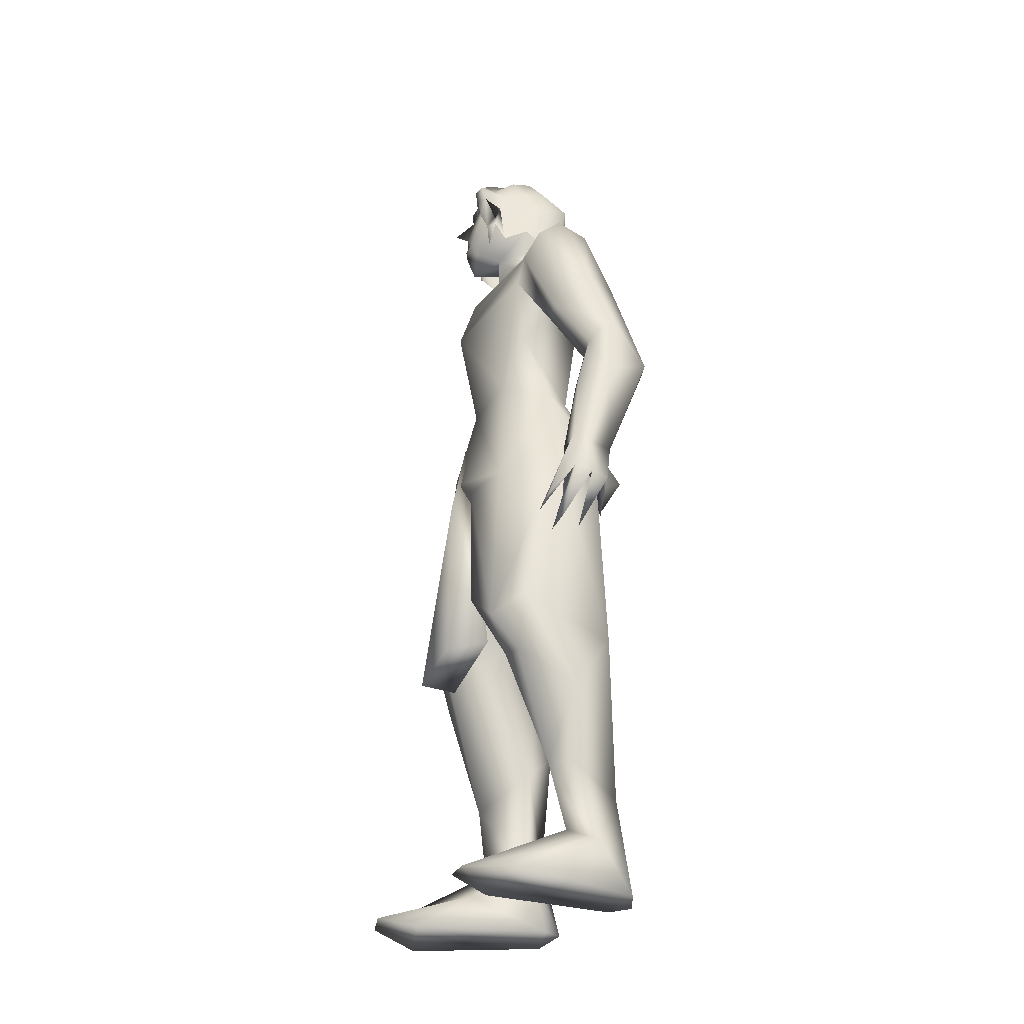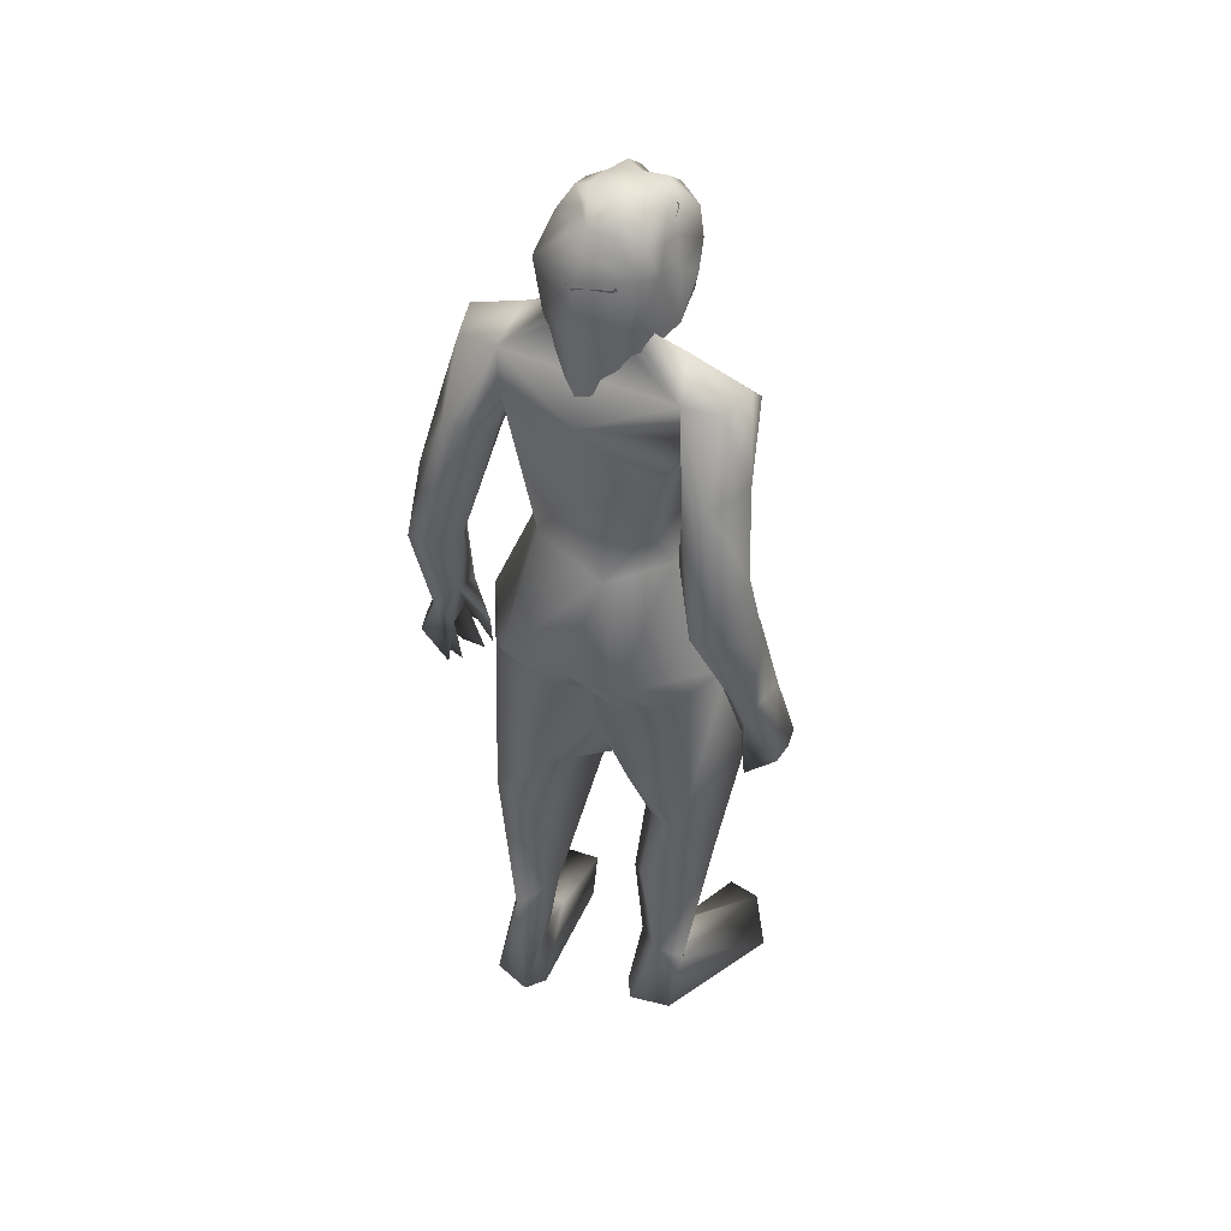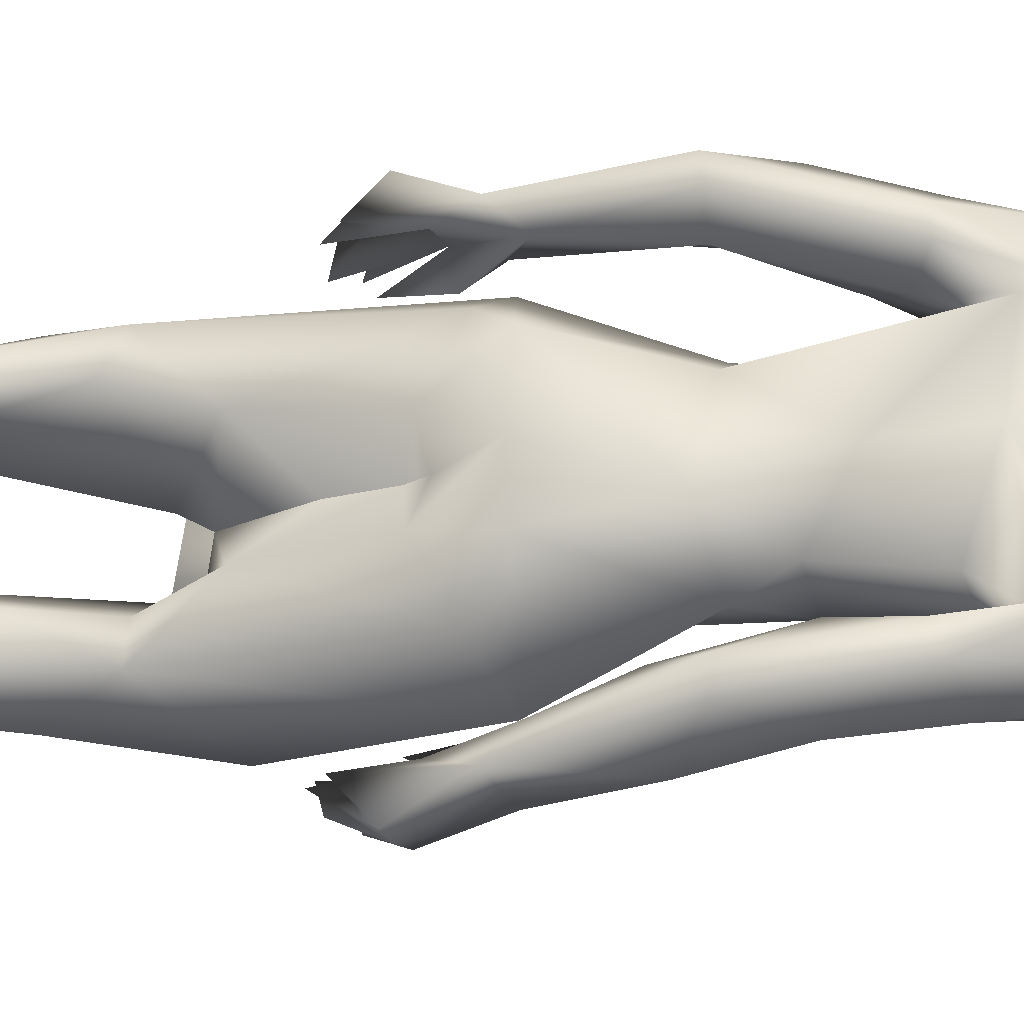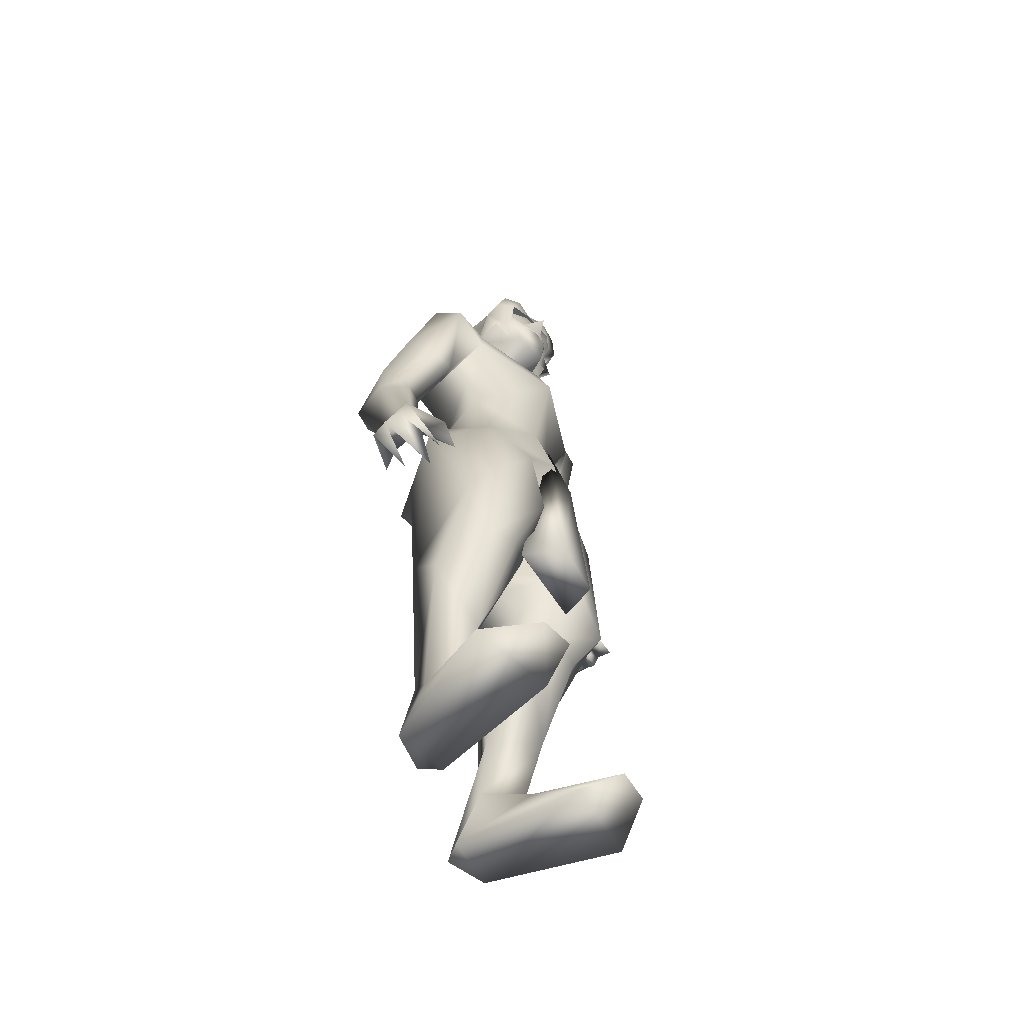
<metadata>
{"format":"obj","ext":"obj","renderer":"f3d","projection":"perspective","resolution":1024,"background":"white","views":[{"elev":-31.0,"azim":162.6,"up":"+Z"},{"elev":42.1,"azim":-62.9,"up":"+Z"},{"elev":-22.1,"azim":-80.1,"up":"+Y"},{"elev":-59.5,"azim":33.9,"up":"+Z"}]}
</metadata>
<code>
o hair_mesh18-geometry
v -0.2707 -0.1207 2.376
v -0.217 -0.1475 2.36
v -0.2399 -0.1251 2.439
v -0.2877 -0.11 2.224
v -0.1498 -0.1663 2.215
v -0.2545 -0.1328 2.183
v -0.3012 -0.04952 2.121
v -0.29 0.05561 2.121
v -0.2124 0.1393 2.178
v -0.2479 0.1222 2.226
v -0.3132 0.03937 2.228
v -0.3034 0.003272 1.995
v -0.314 -0.001217 2.362
v -0.2678 0.1309 2.365
v -0.1918 0.1145 2.442
v -0.1615 0.08278 2.495
v -0.1555 0.05098 2.504
v -0.1556 0.004741 2.514
v -0.181 -0.0642 2.512
v -0.1955 -0.1119 2.476
v -0.1837 -0.1404 2.421
v -0.1322 -0.1526 2.33
v -0.1282 -0.1449 2.417
v -0.06421 -0.1762 2.384
v -0.1018 -0.1843 2.327
v -0.08039 -0.1658 2.263
v -0.05958 -0.119 2.222
v -0.05501 -0.1257 2.294
v -0.03587 -0.1281 2.36
v -0.03372 -0.1244 2.423
v -0.04824 -0.158 2.449
v -0.08357 -0.1126 2.468
v -0.1441 -0.1262 2.481
v -0.1204 -0.07044 2.515
v -0.03979 -0.01406 2.49
v -0.09563 0.03653 2.509
v -0.1044 0.08602 2.483
v -0.1339 0.1074 2.424
v -0.08094 0.09019 2.42
v -0.05249 0.042 2.47
v -0.03246 0.02158 2.505
v -0.02246 -0.04458 2.464
v -0.05387 -0.08495 2.504
v -0.02298 -0.1011 2.48
v -0.001104 0.007732 2.481
v -0.001737 0.03472 2.425
v -0.001848 0.07283 2.452
v -0.01008 0.09557 2.388
v -0.005332 0.04892 2.358
v -0.02846 0.05178 2.312
v -0.05705 0.09925 2.355
v -0.07806 0.08454 2.25
v -0.1636 0.129 2.364
v -0.134 0.1447 2.244
v -0.03991 0.1081 2.283
v -0.03859 0.03953 2.249
v -0.2668 -0.06017 2.423
v -0.25 -0.06256 2.455
v -0.2885 0.000311 2.415
v -0.2419 0.06345 2.424
v -0.2645 0.002366 2.467
v -0.2257 0.05841 2.456
v -0.2105 0.04239 2.483
v -0.21 0.02671 2.496
v -0.2075 0.002994 2.493
v -0.2228 -0.03144 2.5
v -0.2301 -0.05551 2.482
f 1 2 3
f 4 2 1
f 4 5 2
f 4 6 5
f 7 6 4
f 8 10 9
f 8 11 10
f 11 8 12
f 11 12 7
f 11 7 4
f 13 11 4
f 13 10 11
f 13 14 10
f 14 13 59
f 16 15 63
f 15 14 62
f 18 17 65
f 20 19 66
f 1 3 58
f 13 1 59
f 17 16 64
f 19 18 66
f 3 20 67
f 13 4 1
f 3 21 20
f 3 2 21
f 2 22 21
f 5 22 2
f 21 22 23
f 22 24 23
f 22 25 24
f 5 26 25
f 5 25 22
f 28 26 27
f 25 26 28
f 24 25 28
f 24 28 29
f 30 24 29
f 31 24 30
f 23 24 31
f 32 23 31
f 23 32 33
f 34 33 32
f 34 19 33
f 18 19 34
f 35 18 34
f 36 18 35
f 17 18 36
f 37 17 36
f 37 16 17
f 16 37 38
f 38 37 39
f 37 40 39
f 37 36 40
f 36 41 40
f 36 35 41
f 41 35 42
f 43 42 35
f 43 44 42
f 43 31 44
f 43 32 31
f 34 32 43
f 35 34 43
f 44 31 30
f 44 30 42
f 41 42 45
f 45 42 46
f 45 46 47
f 47 46 48
f 46 49 48
f 48 49 50
f 51 48 50
f 52 48 51
f 52 39 48
f 38 39 52
f 53 38 52
f 15 38 53
f 15 16 38
f 14 15 53
f 10 14 53
f 10 53 54
f 54 53 52
f 10 54 9
f 39 47 48
f 39 40 47
f 40 41 47
f 41 45 47
f 51 50 55
f 50 56 55
f 19 20 33
f 20 21 33
f 21 23 33
f 52 51 55
f 60 59 61
f 63 62 61
f 62 60 61
f 65 64 61
f 67 66 61
f 57 58 61
f 59 57 61
f 64 63 61
f 66 65 61
f 58 67 61
f 60 14 59
f 15 62 63
f 14 60 62
f 17 64 65
f 67 20 66
f 57 1 58
f 1 57 59
f 16 63 64
f 18 65 66
f 58 3 67
o body_mesh15-geometry
v -0.2799 -0.2018 0.2571
v -0.2118 -0.09917 0.4815
v -0.2136 -0.1248 0.2361
v -0.2949 -0.1579 0.5599
v -0.252 -0.1694 0.7502
v -0.2757 -0.2563 0.7484
v -0.04257 -0.3289 0.8798
v -0.1605 -0.3051 0.5994
v -0.3067 -0.1358 0.0371
v -0.09363 -0.1985 0.3905
v -0.04329 -0.07763 0.7986
v 0.004638 -0.1709 0.7477
v -0.2849 -0.1124 0.8943
v -0.3229 -0.2408 1.235
v -0.3146 -0.08911 1.157
v -0.4314 -0.1472 1.323
v -0.3998 0.006923 1.309
v -0.3188 -0.05673 1.551
v -0.4121 0.1674 1.326
v -0.2521 0.1472 1.588
v -0.1828 0.1884 1.595
v -0.2201 -0.1954 1.594
v -0.1935 -0.3348 1.296
v -0.01568 -0.2535 0.7128
v -0.212 -0.2495 0.174
v -0.119 -0.2131 0.2124
v -0.2833 -0.2435 0.03203
v 0.0841 -0.1675 0.03636
v 0.038 -0.3886 0.03874
v 0.1705 -0.3057 0.0605
v 0.1826 -0.2188 0.06612
v -0.06484 -0.1695 0.1366
v 0.06651 -0.1256 0.936
v 0.03829 -0.2817 0.9562
v -0.02 -0.2749 1.257
v 0.02249 -0.1172 1.274
v -0.08391 -0.1694 1.5
v -0.04417 -0.03245 1.194
v 0.04075 -0.02168 1.351
v -0.02116 -0.02301 1.607
v -0.1352 -0.1926 1.712
v -0.2667 -0.1519 1.698
v -0.3046 0.004487 1.789
v -0.2959 0.2114 2.015
v -0.1082 0.1893 1.781
v -0.07018 0.2416 1.947
v -0.2559 0.2399 1.864
v -0.3404 0.2818 1.899
v -0.2826 0.2218 2.112
v -0.341 0.3407 1.897
v -0.2617 0.3302 2.1
v -0.1701 0.3522 2.121
v -0.1933 0.197 2.187
v -0.2153 0.06223 2.258
v -0.2567 0.001676 2.258
v -0.3307 0.006296 1.986
v -0.3495 -0.213 1.916
v -0.07855 -0.2463 1.955
v 0.03559 -0.0202 1.884
v -0.06831 0.1038 1.652
v -0.01406 0.2464 1.247
v 0.02354 0.08264 1.267
v -0.1267 -0.005897 1.145
v -0.2912 -0.000273 1.187
v -0.2676 -0.002803 1.142
v -0.3187 0.09094 1.165
v -0.2648 -0.01473 1.024
v -0.1769 -0.01774 0.8491
v -0.3103 0.2429 1.246
v -0.09065 -0.2376 2.036
v -0.009242 -0.01357 2.024
v -0.08606 -0.01244 2.079
v -0.09745 -0.3437 2.043
v -0.121 -0.116 2.12
v -0.2049 -0.2119 2.186
v -0.2946 -0.2372 2.108
v -0.2956 -0.2655 2.028
v -0.2342 -0.06568 2.253
v -0.139 -0.09063 2.239
v -0.08194 0.009914 2.211
v -0.01674 0.0142 2.217
v -0.1672 0.1167 2.316
v -0.126 0.103 2.377
v -0.174 0.1004 2.384
v -0.2663 0.09196 2.356
v -0.3184 0.01564 2.346
v -0.1152 0.09245 2.121
v -0.08891 0.2556 2.037
v -0.1581 0.2872 1.797
v -0.1538 0.3498 1.799
v -0.3462 0.2961 1.591
v -0.2482 0.3296 1.642
v -0.4193 0.3506 1.592
v -0.4073 0.4129 1.586
v -0.2723 0.4719 1.52
v -0.2996 0.4347 1.724
v -0.2399 0.3964 1.919
v -0.1063 0.3487 2.068
v -0.2415 0.3974 1.655
v -0.2049 0.3737 1.498
v -0.1963 0.4267 1.497
v -0.264 0.372 1.324
v -0.2793 0.4382 1.256
v -0.1619 0.3874 1.276
v -0.2375 0.4099 1.171
v -0.2428 0.5074 1.113
v -0.1583 0.4777 1.263
v -0.2276 0.3069 1.214
v -0.1715 0.3371 1.08
v -0.172 0.4124 1.189
v -0.07913 0.4076 1.038
v -0.1515 0.5128 1.141
v -0.1851 0.4245 0.9961
v -0.1968 0.5182 1.127
v -0.08478 0.4656 1.056
v -0.1343 0.4518 1.011
v -0.1208 0.3939 0.9946
v -0.2503 0.4259 1.04
v -0.2966 -0.07507 2.354
v -0.2155 -0.1339 2.312
v -0.02801 -0.08679 2.208
v 0.01253 -0.04978 2.27
v 0.008142 -0.001747 2.273
v -0.03046 -0.05439 2.274
v -0.004895 -0.09453 2.275
v 0.01322 -0.03005 2.303
v -0.05983 -0.1333 2.382
v -0.1747 -0.139 2.373
v -0.02994 -0.07506 2.352
v -0.01819 0.04623 2.382
v -0.05131 0.05409 2.466
v -0.03512 -0.04266 2.477
v -0.08751 -0.1259 2.464
v -0.009376 -0.04348 2.393
v 0.0457 -0.05664 2.333
v -0.2166 -0.1182 2.381
v -0.3457 -0.2669 1.728
v -0.1709 -0.2838 1.811
v -0.278 -0.3336 2.099
v -0.3689 -0.2826 1.871
v -0.358 -0.3378 1.897
v -0.1717 -0.3513 1.804
v -0.3215 -0.4307 1.721
v -0.2617 -0.3941 1.654
v -0.2944 -0.4653 1.52
v -0.4274 -0.4029 1.585
v -0.4379 -0.3403 1.592
v -0.3258 -0.3127 1.488
v -0.2594 -0.3975 1.918
v -0.1876 -0.359 2.12
v -0.2659 -0.3261 1.642
v -0.223 -0.3691 1.498
v -0.2164 -0.4226 1.497
v -0.2966 -0.4302 1.254
v -0.2019 -0.3531 1.287
v -0.183 -0.4608 1.295
v -0.2587 -0.5013 1.112
v -0.2662 -0.4206 1.039
v -0.2549 -0.4033 1.171
v -0.287 -0.3636 1.323
v -0.1095 -0.3686 1.243
v -0.1665 -0.4057 1.197
v -0.1676 -0.5054 1.142
v -0.2129 -0.5113 1.128
v -0.2002 -0.4188 0.9958
v -0.08874 -0.3437 1.11
v -0.09545 -0.4018 1.034
v -0.1003 -0.4591 1.057
v -0.1362 -0.3881 0.9945
v -0.1496 -0.4458 1.012
v -0.3392 0.1013 0.8967
v -0.3312 0.2475 0.7539
v -0.1663 0.3244 1.288
v 0.008462 0.2463 0.7862
v 0.02121 0.08949 0.9068
v -0.1122 0.04163 0.7735
v -0.3445 0.1591 0.7111
v -0.275 0.1041 0.373
v -0.3598 0.1888 0.3146
v -0.4127 0.1431 0.03632
v -0.3026 0.1219 0.2039
v -0.3609 0.1037 0.03382
v -0.3742 0.2481 0.03193
v -0.01736 0.1321 0.0361
v -0.03883 0.3569 0.03854
v 0.08374 0.2598 0.06024
v -0.2917 0.2455 0.1757
v -0.249 0.1839 0.412
v -0.2178 0.2939 0.5941
v -0.07131 0.3028 0.8371
v -0.06496 0.1414 0.7268
v -0.1655 0.2035 0.3922
v -0.07371 0.2284 0.7028
v -0.2145 0.1979 0.2115
v -0.1651 0.1505 0.1363
v 0.08622 0.1722 0.06583
v -0.2543 -0.1013 0.03395
v 0.01466 -0.00707 1.479
v 0.06555 0.02508 1.235
v 0.1096 -0.09421 0.7112
v 0.08426 0.06928 0.7511
v 0.000383 -0.1416 0.7252
v -0.02234 0.1139 0.7705
f 68 69 70
f 71 69 68
f 71 72 69
f 73 72 71
f 73 75 74
f 73 68 75
f 73 71 68
f 76 68 70
f 69 77 70
f 78 77 69
f 78 79 77
f 72 80 78
f 80 72 73
f 81 80 73
f 81 82 80
f 82 81 83
f 85 84 83
f 85 86 84
f 87 86 85
f 86 87 88
f 83 89 85
f 83 90 89
f 83 81 90
f 81 73 90
f 73 74 90
f 75 91 74
f 75 77 91
f 92 77 75
f 92 93 77
f 95 96 94
f 95 97 96
f 95 98 97
f 99 98 95
f 99 97 98
f 99 93 97
f 92 97 93
f 97 92 96
f 92 94 96
f 70 93 99
f 77 93 70
f 91 77 79
f 100 91 79
f 101 91 100
f 101 74 91
f 90 74 101
f 90 101 102
f 103 102 101
f 90 102 104
f 104 102 103
f 106 103 105
f 104 103 106
f 107 104 106
f 89 90 104
f 89 104 108
f 107 108 104
f 109 89 108
f 85 89 109
f 110 85 109
f 110 87 85
f 111 87 110
f 111 112 87
f 111 113 112
f 111 114 113
f 111 115 114
f 116 115 111
f 116 117 115
f 116 118 117
f 119 118 120
f 118 116 120
f 120 116 121
f 116 122 121
f 122 116 143
f 143 116 123
f 116 111 123
f 123 111 110
f 123 110 124
f 124 110 109
f 109 108 125
f 125 108 126
f 126 108 107
f 126 107 127
f 127 107 128
f 107 106 128
f 128 106 129
f 106 105 129
f 129 105 130
f 131 130 105
f 131 132 130
f 131 133 132
f 133 131 84
f 84 131 82
f 134 242 129
f 132 238 134
f 105 103 134
f 134 103 100
f 103 101 100
f 134 100 135
f 100 78 135
f 100 79 78
f 80 135 78
f 80 134 135
f 132 134 130
f 130 134 129
f 84 82 83
f 86 240 136
f 86 88 240
f 88 128 240
f 88 127 128
f 87 112 88
f 88 112 127
f 113 127 112
f 113 126 127
f 137 125 126
f 139 137 138
f 139 140 137
f 141 140 139
f 141 142 140
f 143 123 144
f 122 143 145
f 145 143 142
f 145 142 141
f 145 141 146
f 146 141 139
f 146 139 147
f 147 149 148
f 149 151 150
f 152 149 121
f 152 151 149
f 153 152 121
f 153 121 122
f 121 147 154
f 121 149 147
f 147 139 154
f 154 139 165
f 139 155 165
f 139 138 155
f 138 126 155
f 138 137 126
f 155 126 113
f 156 155 113
f 155 156 157
f 158 159 156
f 161 117 163
f 117 161 160
f 117 160 115
f 160 158 115
f 115 158 114
f 158 156 114
f 114 156 113
f 117 164 163
f 117 118 164
f 118 119 164
f 164 119 165
f 165 119 120
f 165 120 154
f 121 154 120
f 155 157 165
f 164 165 157
f 163 164 157
f 157 156 159
f 157 159 166
f 166 159 167
f 158 167 159
f 162 166 168
f 163 166 162
f 163 157 166
f 161 163 162
f 166 167 168
f 160 169 158
f 160 170 169
f 161 170 160
f 161 162 170
f 168 167 171
f 158 171 167
f 158 169 171
f 169 170 172
f 170 174 173
f 170 162 174
f 162 168 174
f 168 171 174
f 175 176 171
f 177 176 175
f 171 176 177
f 174 171 177
f 174 177 178
f 177 179 178
f 169 172 177
f 172 173 180
f 173 181 180
f 173 174 181
f 174 179 181
f 179 174 182
f 174 178 182
f 179 182 178
f 181 179 183
f 179 184 183
f 177 184 179
f 177 181 184
f 181 177 172
f 172 180 181
f 181 183 184
f 172 185 173
f 172 170 185
f 170 173 185
f 169 177 175
f 169 175 171
f 153 122 145
f 153 145 186
f 186 145 187
f 145 146 187
f 146 188 187
f 147 188 146
f 148 188 147
f 148 189 188
f 190 189 148
f 190 191 189
f 190 192 191
f 193 192 190
f 188 192 194
f 192 188 189
f 191 192 189
f 187 188 194
f 187 194 195
f 194 192 196
f 196 192 193
f 193 190 197
f 197 190 148
f 149 197 148
f 149 150 197
f 150 198 197
f 198 199 197
f 200 194 199
f 195 194 200
f 201 194 196
f 199 194 201
f 199 201 197
f 196 202 201
f 193 202 196
f 201 202 193
f 201 193 197
f 186 187 203
f 187 195 203
f 144 123 124
f 144 124 125
f 124 109 125
f 144 125 204
f 204 125 205
f 205 125 140
f 137 140 125
f 142 217 140
f 142 206 217
f 143 206 142
f 143 144 207
f 144 204 207
f 208 207 214
f 214 207 204
f 210 211 209
f 210 212 211
f 213 212 210
f 214 204 215
f 208 214 213
f 213 210 208
f 208 210 216
f 210 209 216
f 216 209 140
f 216 140 217
f 208 216 206
f 206 216 217
f 143 208 206
f 143 207 208
f 140 209 205
f 204 205 218
f 209 218 205
f 209 211 218
f 211 219 218
f 211 220 219
f 212 220 211
f 215 218 219
f 204 218 215
f 213 221 212
f 213 214 221
f 215 219 222
f 220 222 219
f 220 223 222
f 212 223 220
f 221 223 212
f 221 224 223
f 221 225 224
f 226 225 221
f 226 224 225
f 214 215 227
f 214 227 221
f 227 226 221
f 215 222 227
f 222 223 228
f 223 229 228
f 223 231 230
f 224 231 223
f 224 232 231
f 267 269 270
f 226 232 224
f 226 231 232
f 226 229 231
f 227 229 226
f 222 229 227
f 229 233 228
f 222 233 229
f 222 228 233
f 229 234 230
f 223 234 229
f 223 235 234
f 230 235 223
f 230 234 235
f 229 230 236
f 230 237 236
f 231 237 230
f 231 236 237
f 229 236 231
f 238 135 134
f 133 238 132
f 136 238 133
f 136 239 238
f 136 240 239
f 129 241 128
f 129 242 241
f 242 135 243
f 238 243 135
f 134 135 242
f 244 243 238
f 244 245 243
f 246 245 244
f 247 245 246
f 247 248 245
f 247 249 248
f 250 249 247
f 250 251 249
f 252 251 250
f 252 253 251
f 252 254 253
f 254 252 250
f 250 246 254
f 246 250 247
f 246 256 255
f 246 239 256
f 239 246 244
f 239 257 256
f 238 239 244
f 239 240 257
f 240 241 257
f 240 128 241
f 242 258 241
f 243 258 242
f 259 258 243
f 260 258 259
f 241 258 260
f 257 241 260
f 256 257 260
f 248 259 245
f 259 248 261
f 248 262 261
f 248 249 262
f 249 251 262
f 262 251 263
f 253 263 251
f 253 262 263
f 253 261 262
f 254 261 253
f 254 259 261
f 254 255 259
f 246 255 254
f 255 256 259
f 256 260 259
f 243 245 259
f 136 133 86
f 84 86 133
f 264 99 95
f 70 99 264
f 76 70 264
f 68 76 94
f 264 94 76
f 264 95 94
f 94 92 68
f 68 92 75
f 72 78 69
f 265 267 266
f 267 268 266
f 265 270 269
f 266 270 265
f 265 269 267
f 131 132 82
f 131 105 132
f 132 105 134
f 132 134 80
f 82 132 80
f 268 270 266
f 268 267 270

</code>
